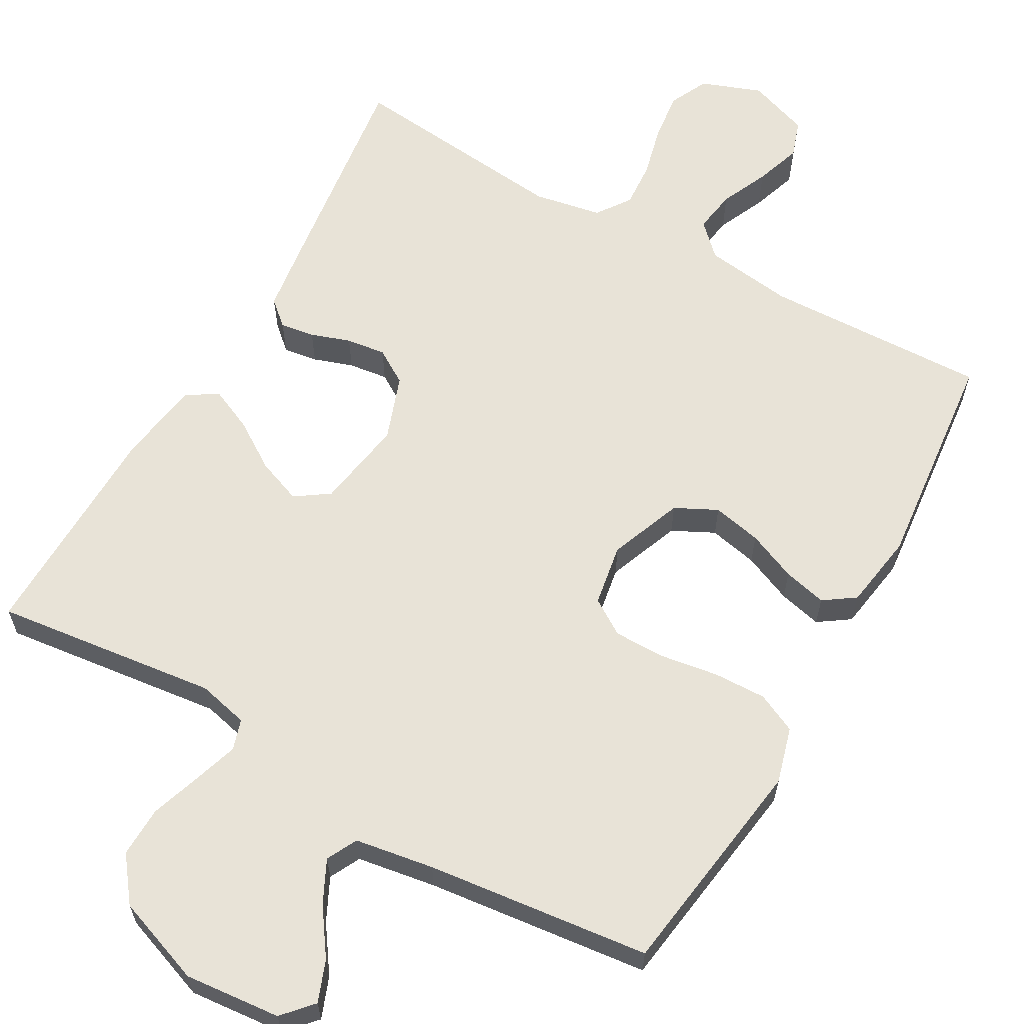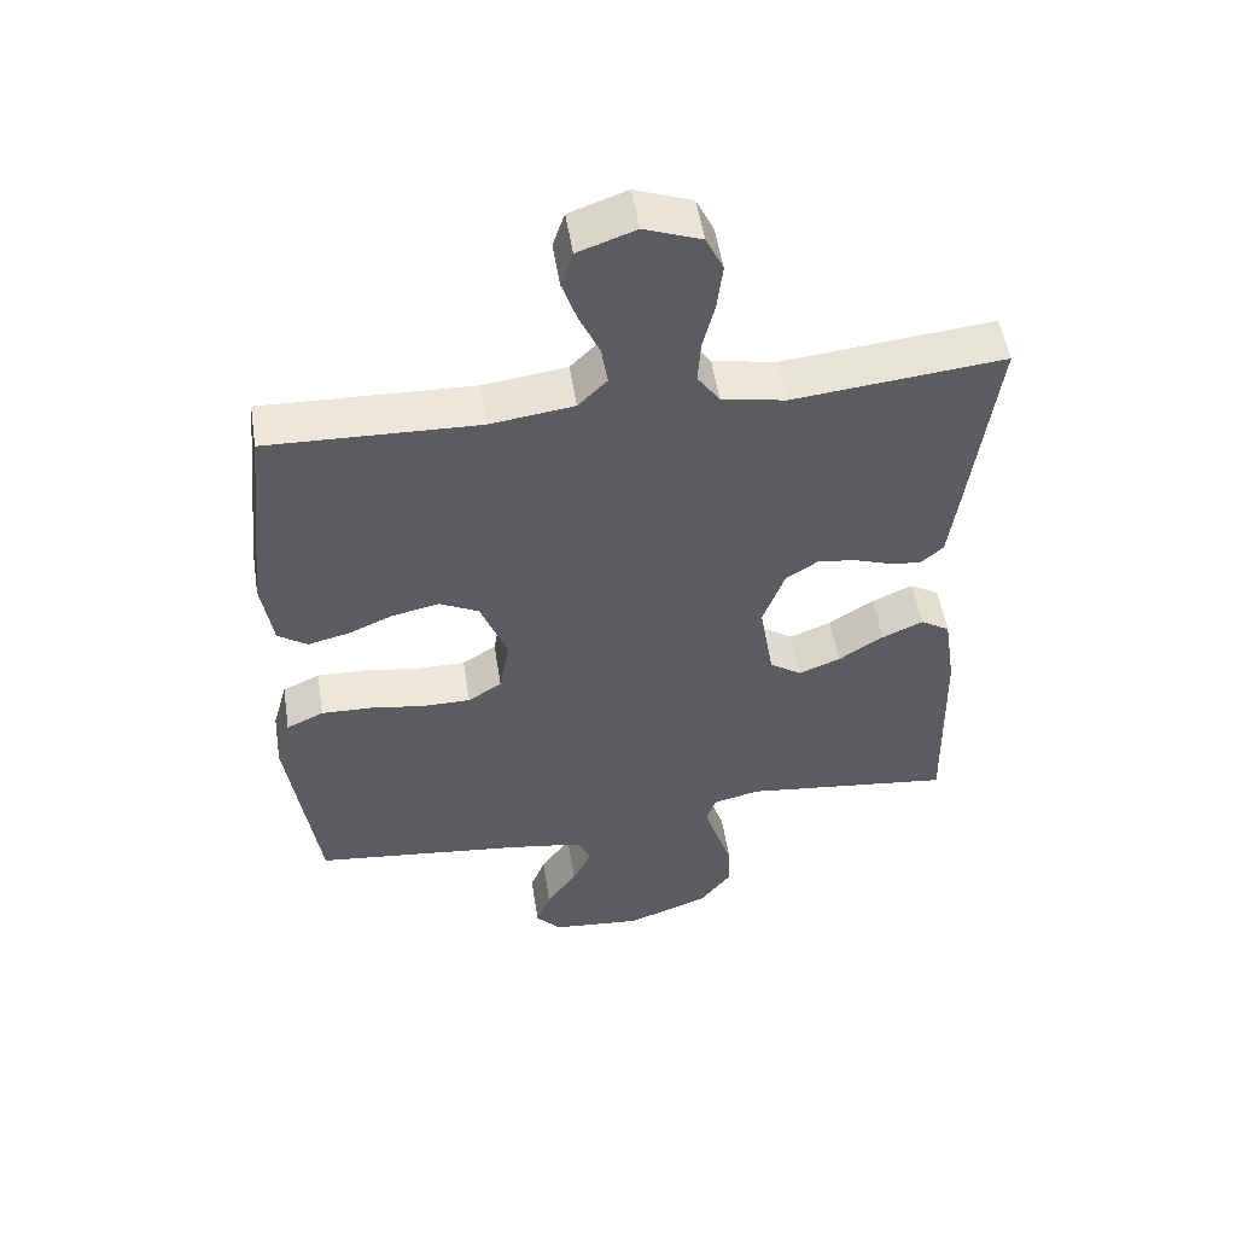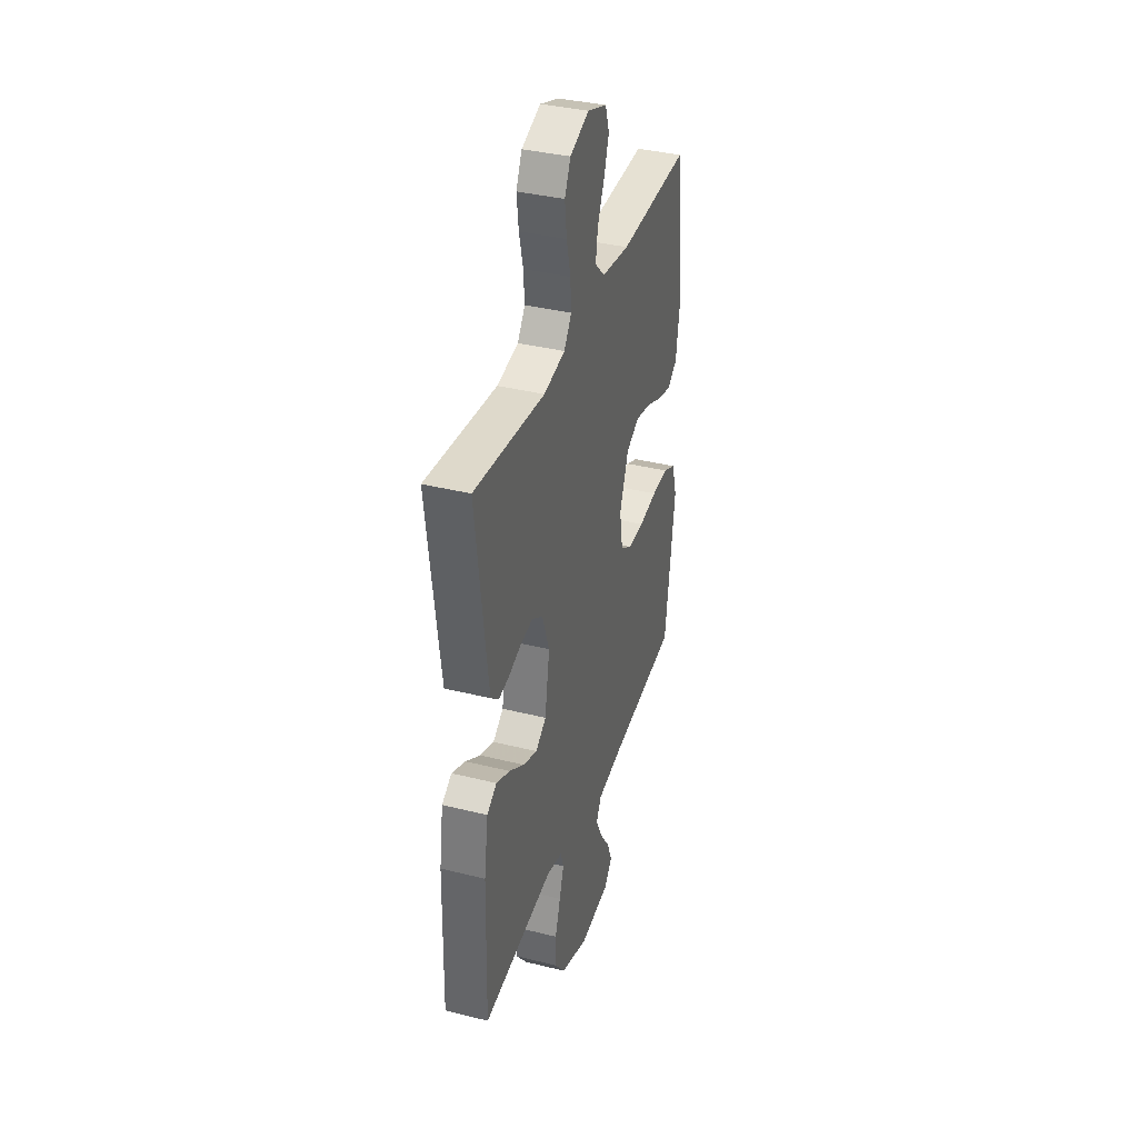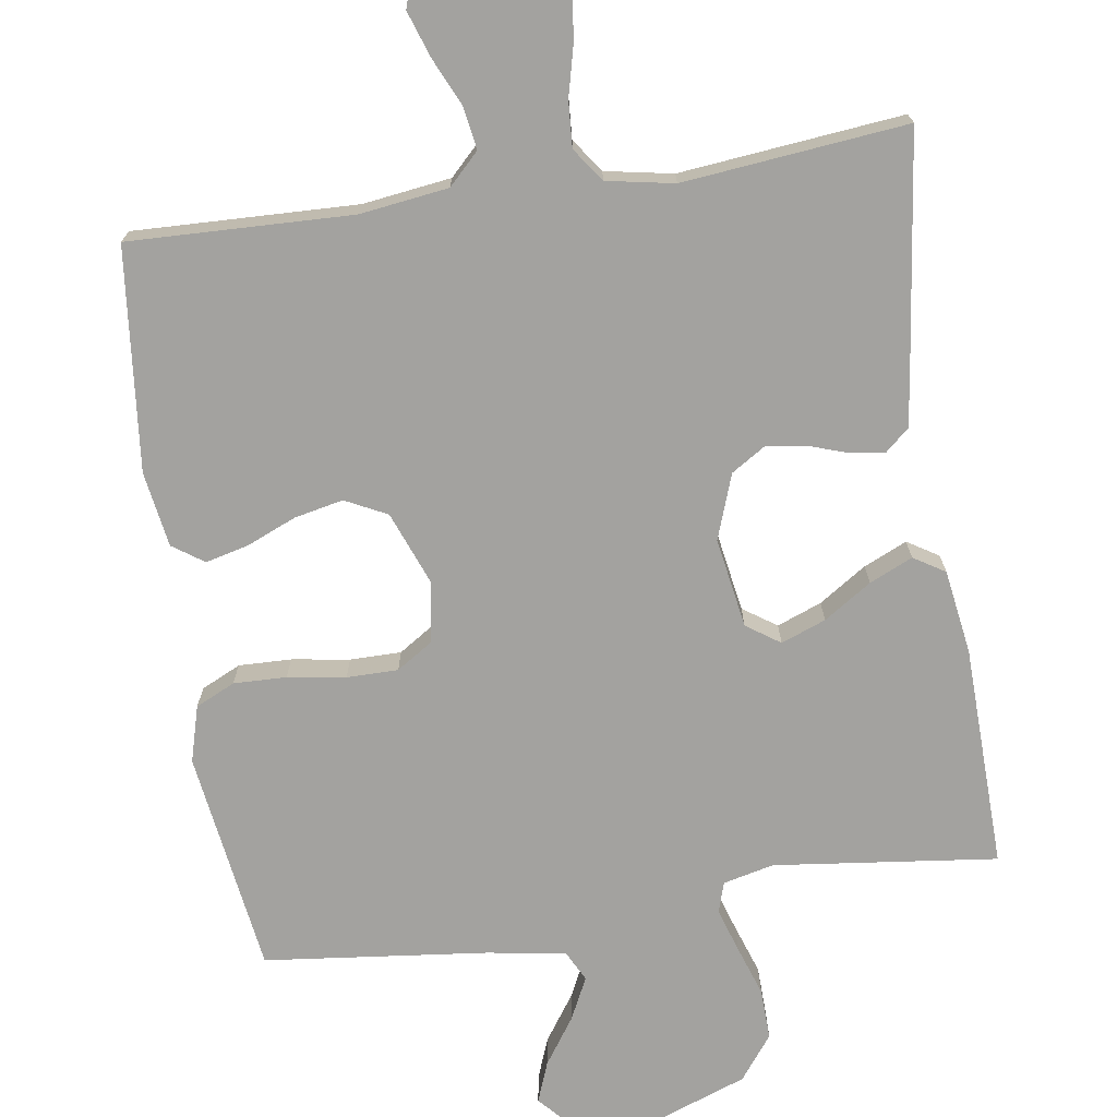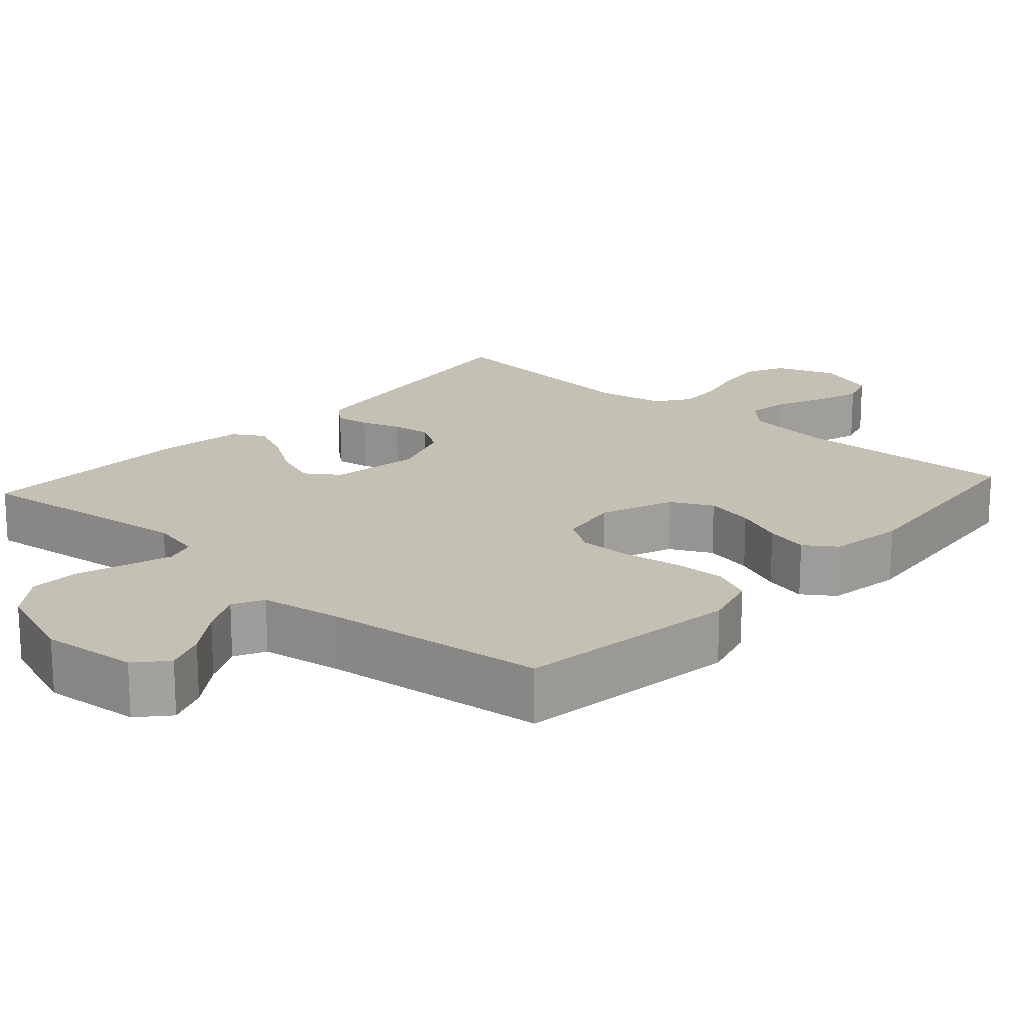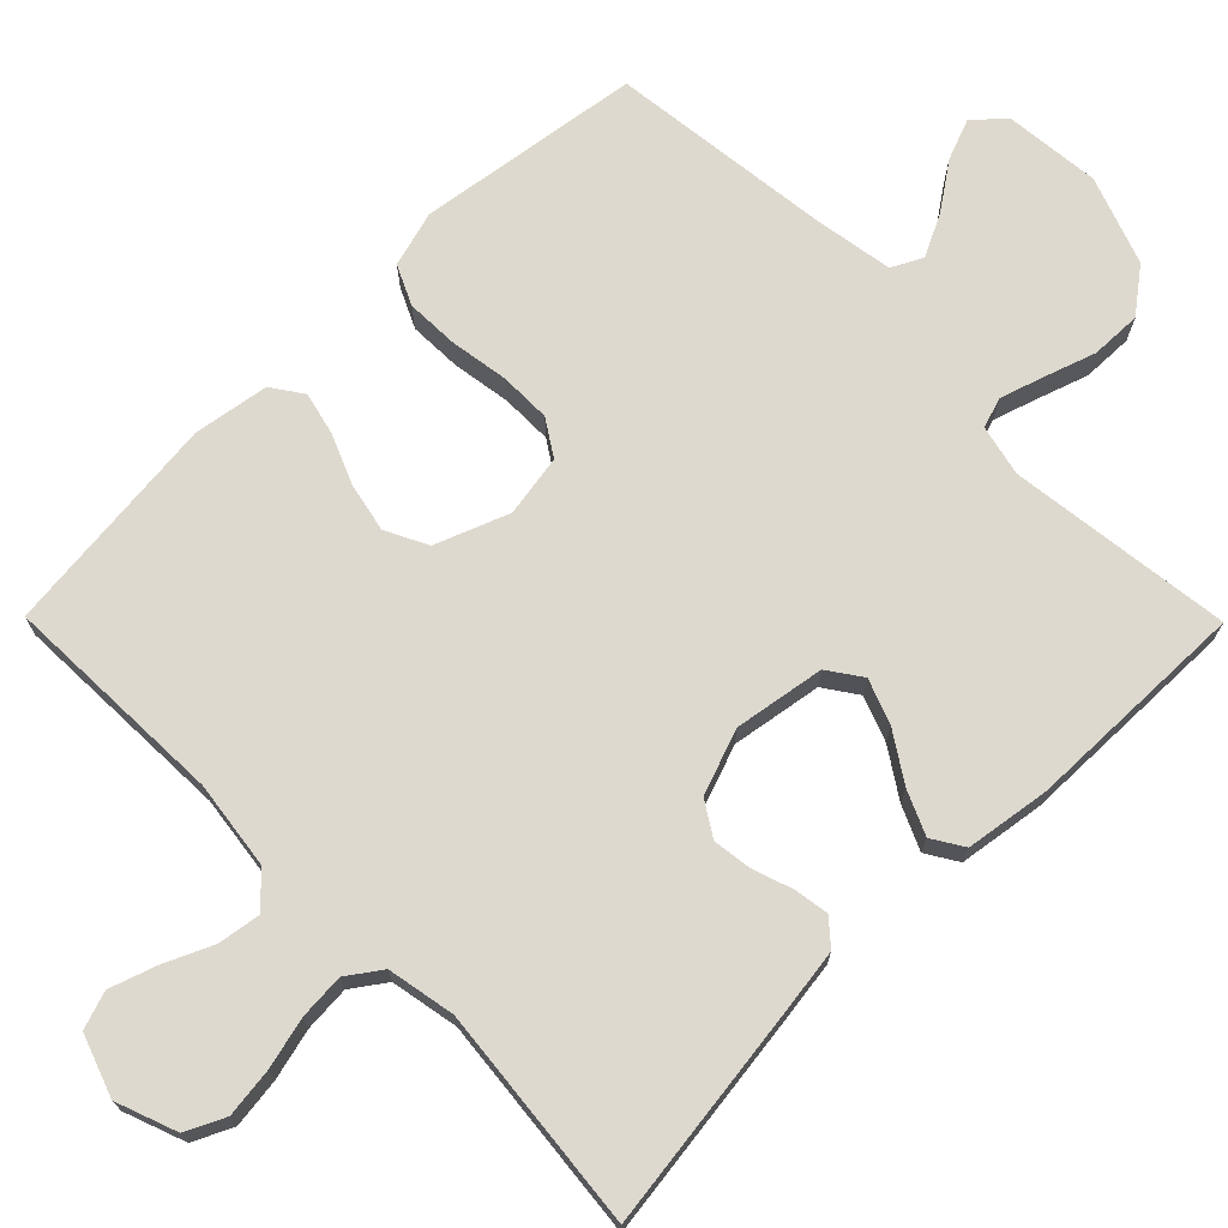
<metadata>
{"format":"obj","ext":"obj","renderer":"f3d","projection":"perspective","resolution":1024,"background":"white","views":[{"elev":62.1,"azim":-150.5,"up":"+Y"},{"elev":52.5,"azim":-8.9,"up":"+Z"},{"elev":37.0,"azim":107.8,"up":"+Z"},{"elev":-72.4,"azim":8.6,"up":"+Y"},{"elev":18.4,"azim":-138.2,"up":"+Y"},{"elev":71.4,"azim":45.3,"up":"+Y"}]}
</metadata>
<code>
v 0.5 0.07 -0.5
v 0.2 0.07 -0.464
v 0.132 0.07 -0.48
v 0.119 0.07 -0.521
v 0.138 0.07 -0.58
v 0.161 0.07 -0.648
v 0.163 0.07 -0.716
v 0.118 0.07 -0.775
v 0 0.07 -0.818
v -0.129 0.07 -0.806
v -0.165 0.07 -0.766
v -0.144 0.07 -0.711
v -0.101 0.07 -0.649
v -0.073 0.07 -0.592
v -0.094 0.07 -0.551
v -0.2 0.07 -0.534
v -0.5 0.07 -0.5
v -0.543 0.07 -0.2
v -0.522 0.07 -0.125
v -0.469 0.07 -0.1
v -0.398 0.07 -0.102
v -0.32 0.07 -0.114
v -0.251 0.07 -0.114
v -0.203 0.07 -0.083
v -0.189 0.07 0
v -0.227 0.07 0.098
v -0.283 0.07 0.126
v -0.349 0.07 0.112
v -0.415 0.07 0.084
v -0.473 0.07 0.07
v -0.515 0.07 0.099
v -0.531 0.07 0.2
v -0.5 0.07 0.5
v -0.2 0.07 0.49
v -0.081 0.07 0.506
v -0.04 0.07 0.547
v -0.049 0.07 0.604
v -0.078 0.07 0.668
v -0.099 0.07 0.73
v -0.082 0.07 0.78
v 0 0.07 0.809
v 0.081 0.07 0.779
v 0.106 0.07 0.727
v 0.098 0.07 0.661
v 0.081 0.07 0.592
v 0.077 0.07 0.531
v 0.109 0.07 0.486
v 0.2 0.07 0.469
v 0.5 0.07 0.5
v 0.461 0.07 0.2
v 0.449 0.07 0.113
v 0.416 0.07 0.084
v 0.37 0.07 0.091
v 0.317 0.07 0.109
v 0.264 0.07 0.116
v 0.218 0.07 0.087
v 0.187 0.07 0
v 0.207 0.07 -0.121
v 0.252 0.07 -0.152
v 0.312 0.07 -0.129
v 0.376 0.07 -0.087
v 0.434 0.07 -0.061
v 0.476 0.07 -0.087
v 0.493 0.07 -0.2
v 0.5 0 -0.5
v 0.2 0 -0.464
v 0.132 0 -0.48
v 0.119 0 -0.521
v 0.138 0 -0.58
v 0.161 0 -0.648
v 0.163 0 -0.716
v 0.118 0 -0.775
v 0 0 -0.818
v -0.129 0 -0.806
v -0.165 0 -0.766
v -0.144 0 -0.711
v -0.101 0 -0.649
v -0.073 0 -0.592
v -0.094 0 -0.551
v -0.2 0 -0.534
v -0.5 0 -0.5
v -0.543 0 -0.2
v -0.522 0 -0.125
v -0.469 0 -0.1
v -0.398 0 -0.102
v -0.32 0 -0.114
v -0.251 0 -0.114
v -0.203 0 -0.083
v -0.189 0 0
v -0.227 0 0.098
v -0.283 0 0.126
v -0.349 0 0.112
v -0.415 0 0.084
v -0.473 0 0.07
v -0.515 0 0.099
v -0.531 0 0.2
v -0.5 0 0.5
v -0.2 0 0.49
v -0.081 0 0.506
v -0.04 0 0.547
v -0.049 0 0.604
v -0.078 0 0.668
v -0.099 0 0.73
v -0.082 0 0.78
v 0 0 0.809
v 0.081 0 0.779
v 0.106 0 0.727
v 0.098 0 0.661
v 0.081 0 0.592
v 0.077 0 0.531
v 0.109 0 0.486
v 0.2 0 0.469
v 0.5 0 0.5
v 0.461 0 0.2
v 0.449 0 0.113
v 0.416 0 0.084
v 0.37 0 0.091
v 0.317 0 0.109
v 0.264 0 0.116
v 0.218 0 0.087
v 0.187 0 0
v 0.207 0 -0.121
v 0.252 0 -0.152
v 0.312 0 -0.129
v 0.376 0 -0.087
v 0.434 0 -0.061
v 0.476 0 -0.087
v 0.493 0 -0.2
f 63 64 1 2
f 60 61 62 63
f 59 60 63 2
f 58 59 2 3
f 57 58 3 4
f 51 52 53 54
f 51 54 55
f 48 49 50 51
f 47 48 51 55
f 46 47 55 56
f 42 43 44 45
f 42 45 46
f 41 42 46
f 40 41 46
f 37 38 39 40
f 37 40 46 56
f 31 32 33 34
f 31 34 35
f 28 29 30 31
f 27 28 31 35
f 26 27 35 36
f 19 20 21 22
f 19 22 23
f 16 17 18 19
f 15 16 19 23
f 14 15 23 24
f 10 11 12 13
f 10 13 14
f 9 10 14
f 5 6 7 8
f 4 5 8 9
f 57 4 9 14
f 36 37 56 57
f 25 26 36 57
f 14 24 25 57
f 66 65 128 127
f 127 126 125 124
f 66 127 124 123
f 67 66 123 122
f 68 67 122 121
f 118 117 116 115
f 119 118 115
f 115 114 113 112
f 119 115 112 111
f 120 119 111 110
f 109 108 107 106
f 110 109 106
f 110 106 105
f 110 105 104
f 104 103 102 101
f 120 110 104 101
f 98 97 96 95
f 99 98 95
f 95 94 93 92
f 99 95 92 91
f 100 99 91 90
f 86 85 84 83
f 87 86 83
f 83 82 81 80
f 87 83 80 79
f 88 87 79 78
f 77 76 75 74
f 78 77 74
f 78 74 73
f 72 71 70 69
f 73 72 69 68
f 78 73 68 121
f 121 120 101 100
f 121 100 90 89
f 121 89 88 78
f 1 65 66 2
f 2 66 67 3
f 3 67 68 4
f 4 68 69 5
f 5 69 70 6
f 6 70 71 7
f 7 71 72 8
f 8 72 73 9
f 9 73 74 10
f 10 74 75 11
f 11 75 76 12
f 12 76 77 13
f 13 77 78 14
f 14 78 79 15
f 15 79 80 16
f 16 80 81 17
f 17 81 82 18
f 18 82 83 19
f 19 83 84 20
f 20 84 85 21
f 21 85 86 22
f 22 86 87 23
f 23 87 88 24
f 24 88 89 25
f 25 89 90 26
f 26 90 91 27
f 27 91 92 28
f 28 92 93 29
f 29 93 94 30
f 30 94 95 31
f 31 95 96 32
f 32 96 97 33
f 33 97 98 34
f 34 98 99 35
f 35 99 100 36
f 36 100 101 37
f 37 101 102 38
f 38 102 103 39
f 39 103 104 40
f 40 104 105 41
f 41 105 106 42
f 42 106 107 43
f 43 107 108 44
f 44 108 109 45
f 45 109 110 46
f 46 110 111 47
f 47 111 112 48
f 48 112 113 49
f 49 113 114 50
f 50 114 115 51
f 51 115 116 52
f 52 116 117 53
f 53 117 118 54
f 54 118 119 55
f 55 119 120 56
f 56 120 121 57
f 57 121 122 58
f 58 122 123 59
f 59 123 124 60
f 60 124 125 61
f 61 125 126 62
f 62 126 127 63
f 63 127 128 64
f 64 128 65 1

</code>
